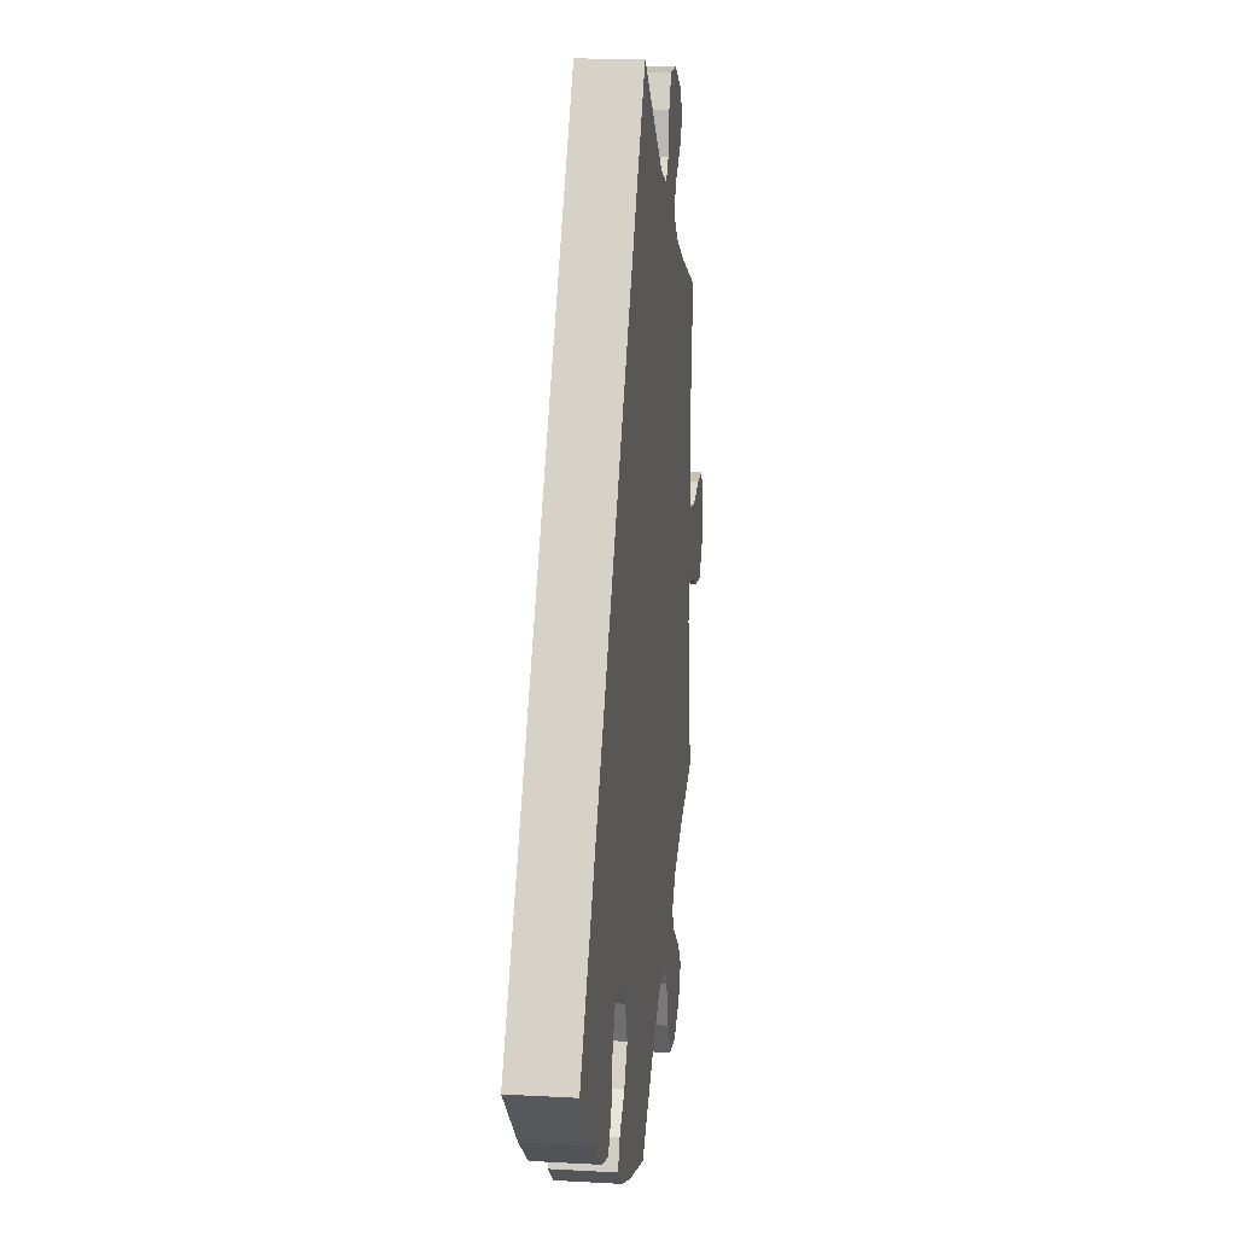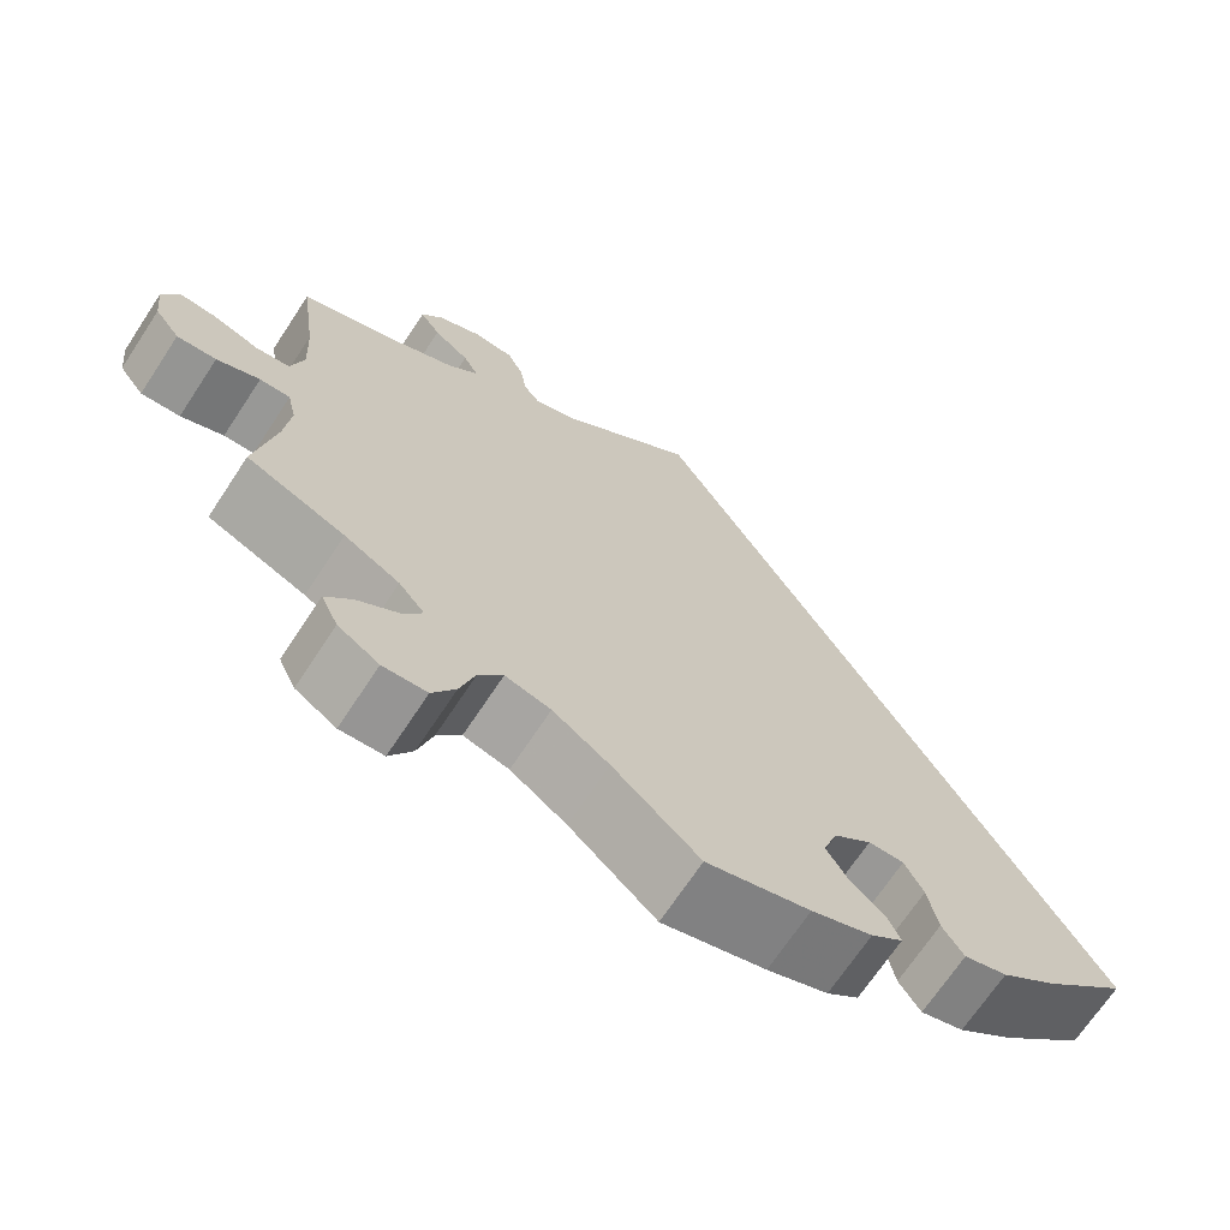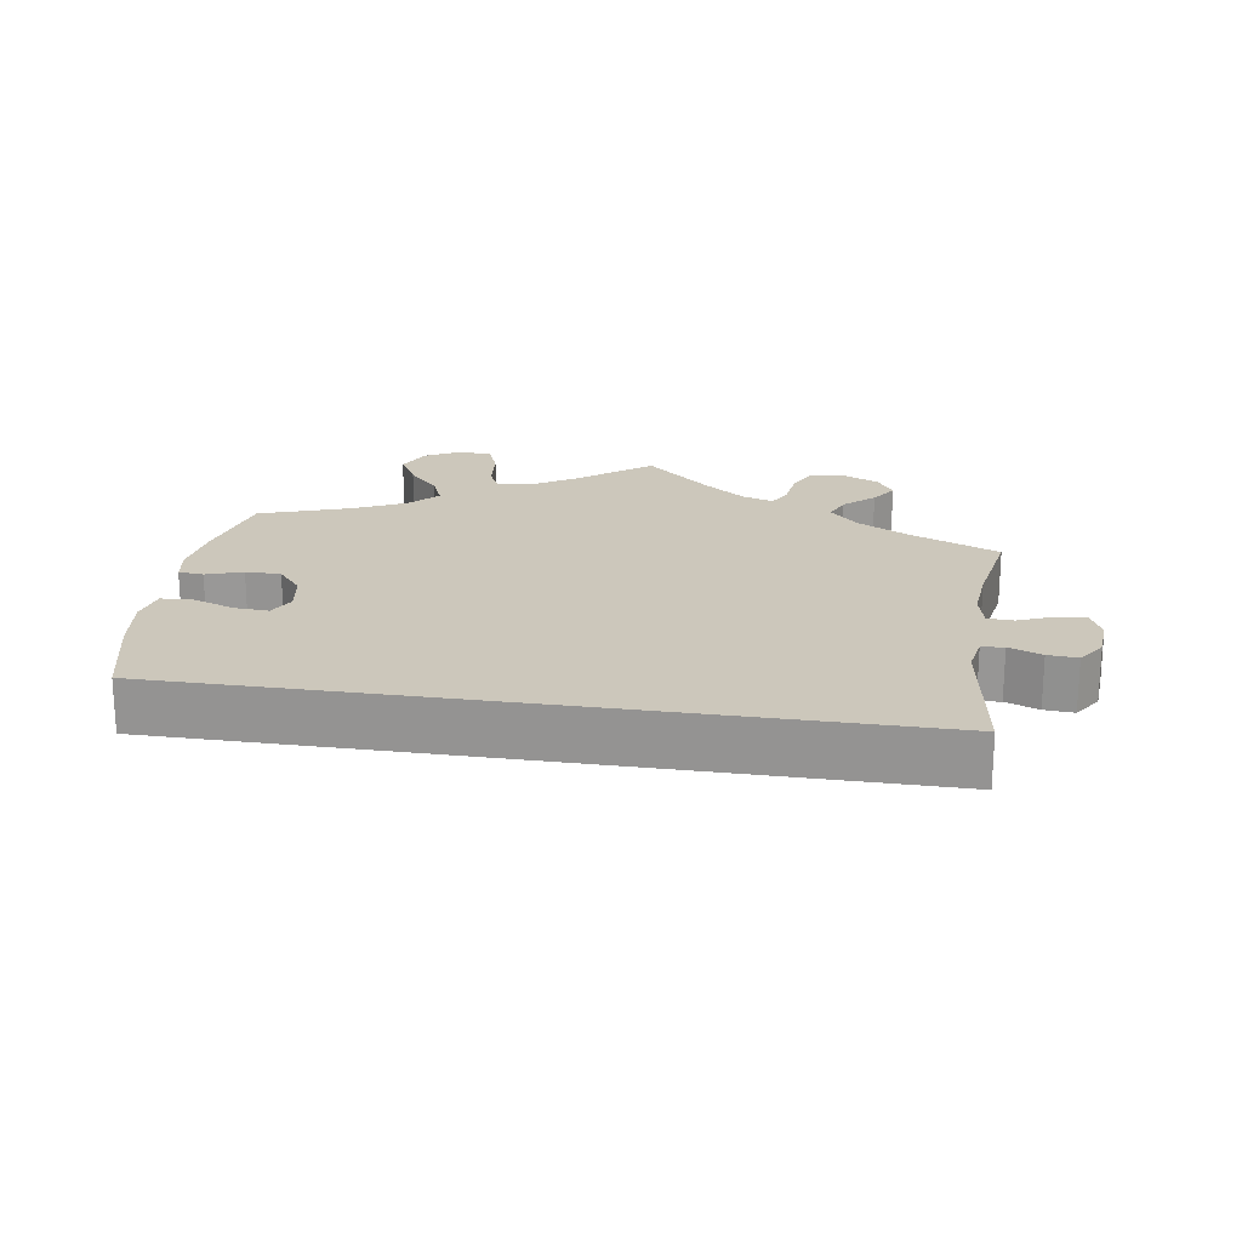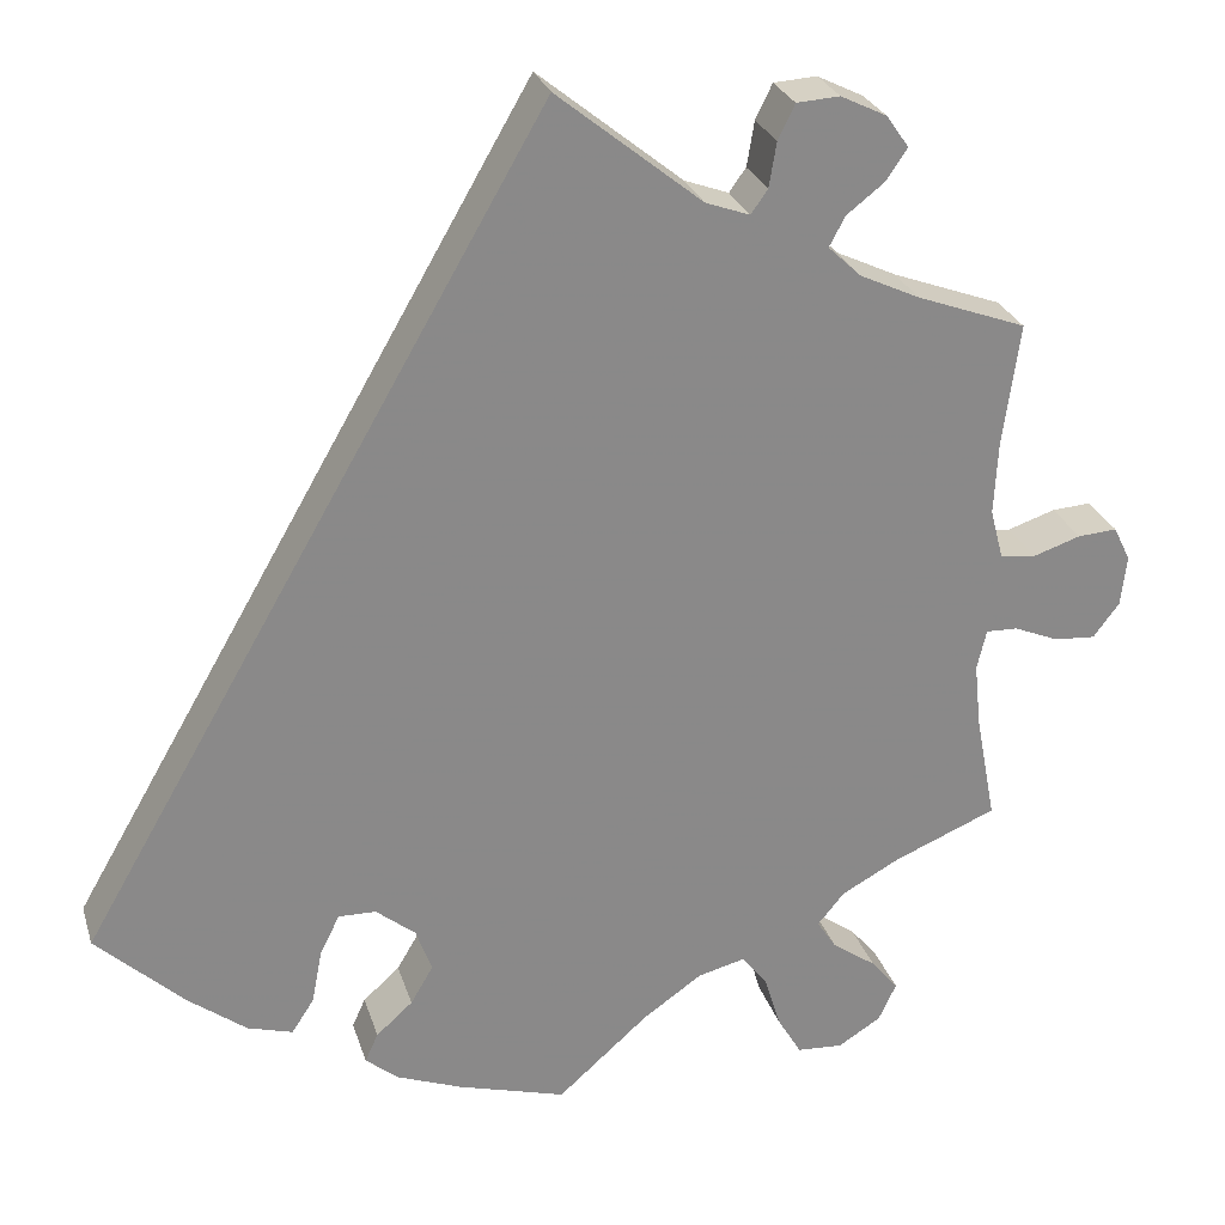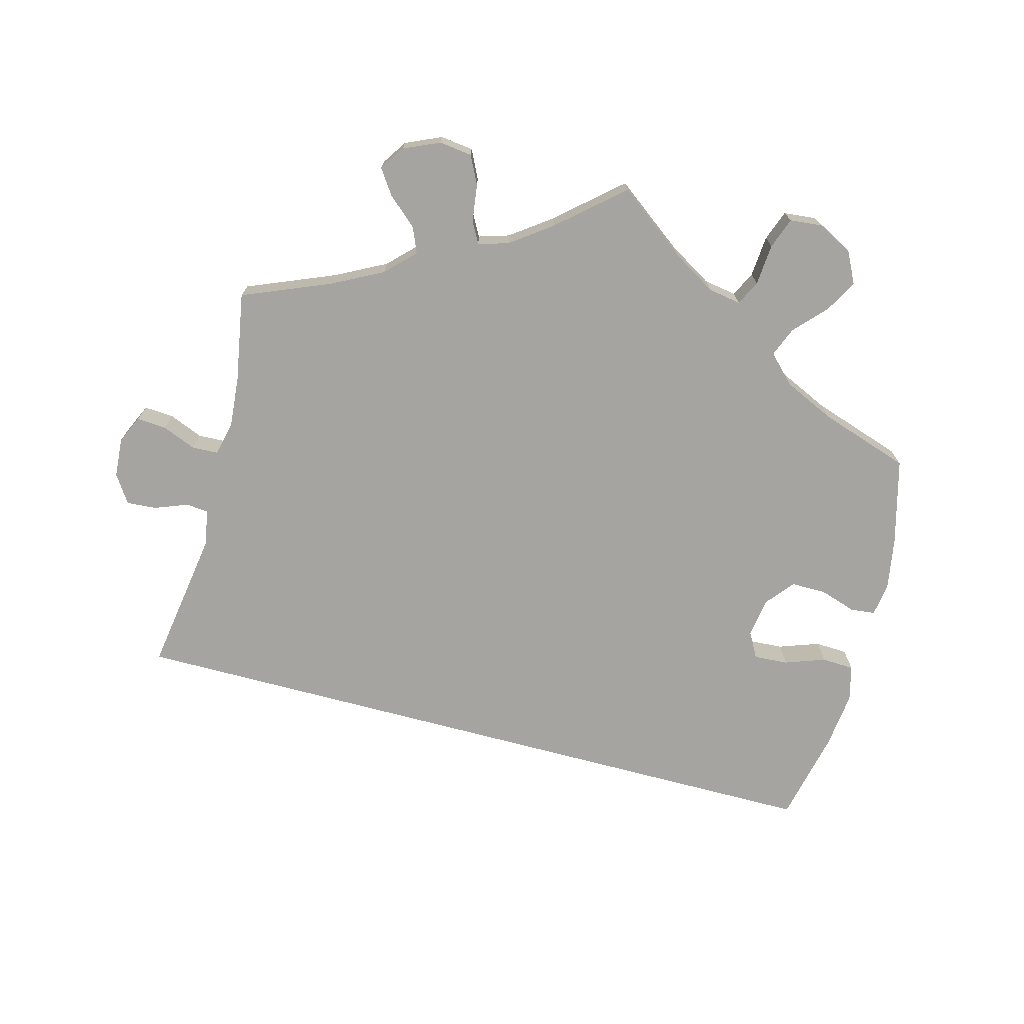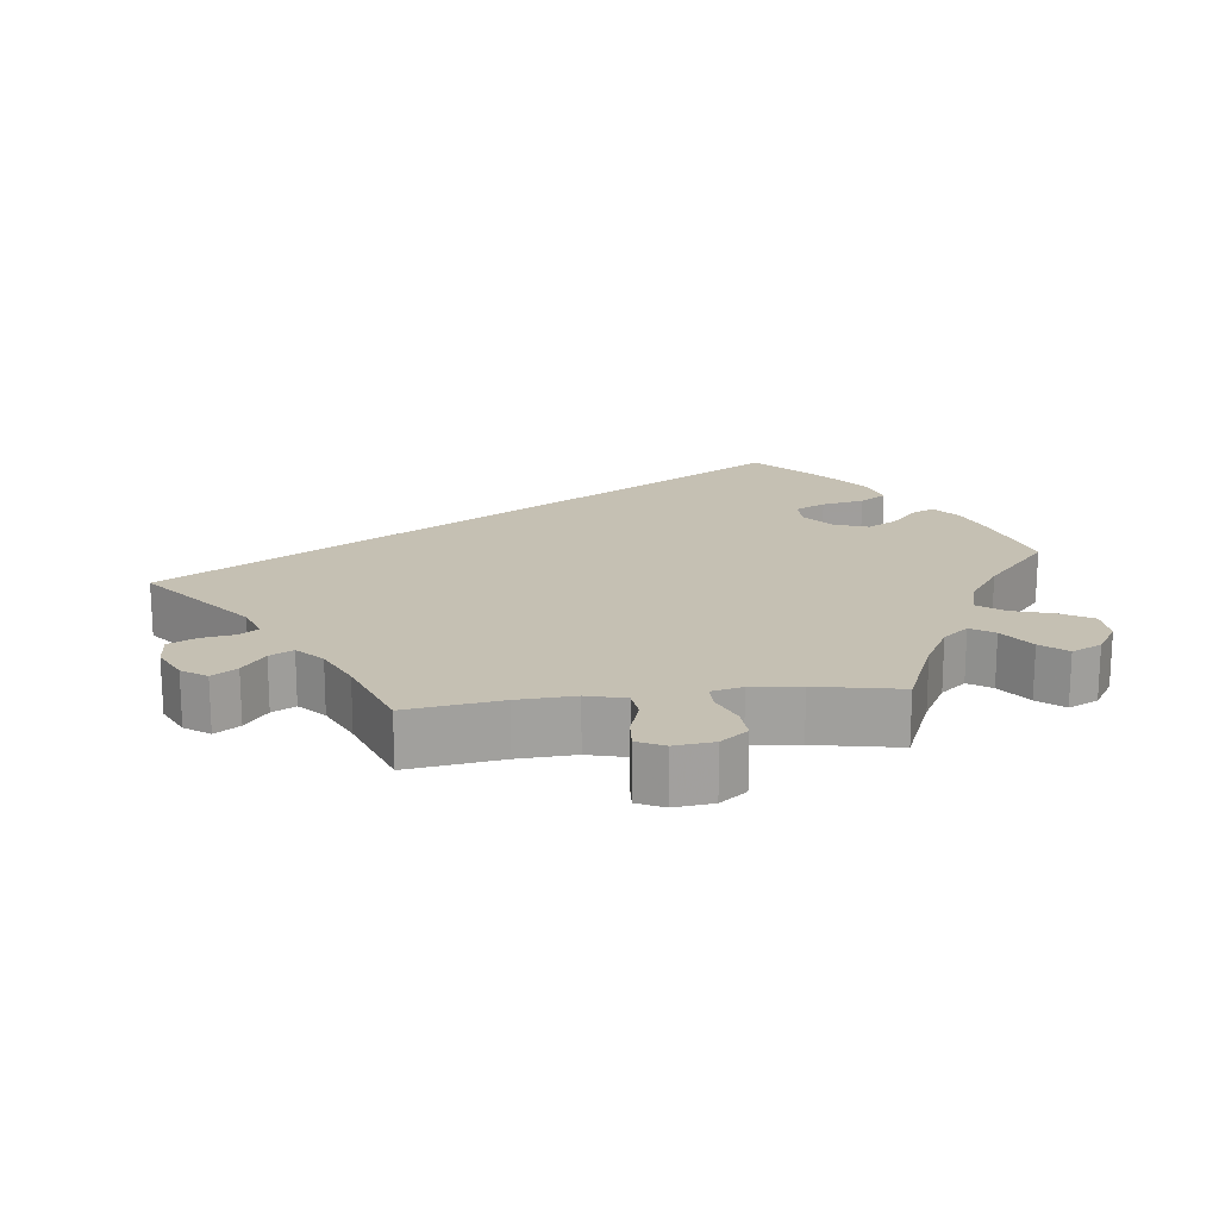
<metadata>
{"format":"obj","ext":"obj","renderer":"f3d","projection":"perspective","resolution":1024,"background":"white","views":[{"elev":14.5,"azim":-83.1,"up":"+Z"},{"elev":-69.2,"azim":146.6,"up":"+Z"},{"elev":21.6,"azim":-51.3,"up":"+Y"},{"elev":26.7,"azim":-15.7,"up":"+Z"},{"elev":-73.4,"azim":105.3,"up":"+Y"},{"elev":18.1,"azim":83.2,"up":"+Y"}]}
</metadata>
<code>
v -0.115 0.07 -0.545
v -0.183 0.07 -0.519
v -0.219 0.07 -0.49
v -0.205 0.07 -0.459
v -0.166 0.07 -0.424
v -0.142 0.07 -0.383
v -0.159 0.07 -0.336
v -0.201 0.07 -0.302
v -0.241 0.07 -0.301
v -0.262 0.07 -0.343
v -0.273 0.07 -0.401
v -0.297 0.07 -0.438
v -0.345 0.07 -0.424
v -0.407 0.07 -0.377
v -0.501 0.07 -0.289
v 0 0.07 0.578
v 0.154 0.07 0.454
v 0.201 0.07 0.437
v 0.219 0.07 0.462
v 0.227 0.07 0.51
v 0.245 0.07 0.547
v 0.291 0.07 0.55
v 0.34 0.07 0.526
v 0.364 0.07 0.492
v 0.341 0.07 0.458
v 0.301 0.07 0.427
v 0.284 0.07 0.395
v 0.319 0.07 0.362
v 0.383 0.07 0.332
v 0.5 0.07 0.289
v 0.482 0.07 0.159
v 0.478 0.07 0.08
v 0.492 0.07 0.027
v 0.53 0.07 0.022
v 0.581 0.07 0.039
v 0.623 0.07 0.042
v 0.641 0.07 0.005
v 0.635 0.07 -0.049
v 0.607 0.07 -0.086
v 0.563 0.07 -0.083
v 0.515 0.07 -0.063
v 0.481 0.07 -0.062
v 0.471 0.07 -0.105
v 0.478 0.07 -0.173
v 0.5 0.07 -0.289
v 0.39 0.07 -0.335
v 0.328 0.07 -0.369
v 0.299 0.07 -0.404
v 0.32 0.07 -0.436
v 0.367 0.07 -0.469
v 0.396 0.07 -0.504
v 0.377 0.07 -0.545
v 0.331 0.07 -0.574
v 0.282 0.07 -0.571
v 0.256 0.07 -0.527
v 0.239 0.07 -0.47
v 0.212 0.07 -0.435
v 0.161 0.07 -0.448
v 0.098 0.07 -0.492
v 0.001 0.07 -0.578
v -0.115 0 -0.545
v -0.183 0 -0.519
v -0.219 0 -0.49
v -0.205 0 -0.459
v -0.166 0 -0.424
v -0.142 0 -0.383
v -0.159 0 -0.336
v -0.201 0 -0.302
v -0.241 0 -0.301
v -0.262 0 -0.343
v -0.273 0 -0.401
v -0.297 0 -0.438
v -0.345 0 -0.424
v -0.407 0 -0.377
v -0.501 0 -0.289
v 0 0 0.578
v 0.154 0 0.454
v 0.201 0 0.437
v 0.219 0 0.462
v 0.227 0 0.51
v 0.245 0 0.547
v 0.291 0 0.55
v 0.34 0 0.526
v 0.364 0 0.492
v 0.341 0 0.458
v 0.301 0 0.427
v 0.284 0 0.395
v 0.319 0 0.362
v 0.383 0 0.332
v 0.5 0 0.289
v 0.482 0 0.159
v 0.478 0 0.08
v 0.492 0 0.027
v 0.53 0 0.022
v 0.581 0 0.039
v 0.623 0 0.042
v 0.641 0 0.005
v 0.635 0 -0.049
v 0.607 0 -0.086
v 0.563 0 -0.083
v 0.515 0 -0.063
v 0.481 0 -0.062
v 0.471 0 -0.105
v 0.478 0 -0.173
v 0.5 0 -0.289
v 0.39 0 -0.335
v 0.328 0 -0.369
v 0.299 0 -0.404
v 0.32 0 -0.436
v 0.367 0 -0.469
v 0.396 0 -0.504
v 0.377 0 -0.545
v 0.331 0 -0.574
v 0.282 0 -0.571
v 0.256 0 -0.527
v 0.239 0 -0.47
v 0.212 0 -0.435
v 0.161 0 -0.448
v 0.098 0 -0.492
v 0.001 0 -0.578
f 59 60 1 2
f 58 59 2 3
f 57 58 3 4
f 53 54 55 56
f 53 56 57
f 52 53 57
f 49 50 51 52
f 48 49 52 57
f 47 48 57 4
f 44 45 46
f 43 44 46 47
f 42 43 47 4
f 38 39 40 41
f 38 41 42
f 37 38 42
f 34 35 36 37
f 33 34 37 42
f 32 33 42 4
f 29 30 31
f 28 29 31 32
f 27 28 32
f 23 24 25 26
f 23 26 27
f 22 23 27
f 19 20 21 22
f 18 19 22 27
f 17 18 27 32
f 10 11 12 13
f 9 10 13 14
f 32 4 5
f 32 5 6
f 17 32 6 7
f 16 17 7 8
f 9 14 15 16
f 8 9 16
f 62 61 120 119
f 63 62 119 118
f 64 63 118 117
f 116 115 114 113
f 117 116 113
f 117 113 112
f 112 111 110 109
f 117 112 109 108
f 64 117 108 107
f 106 105 104
f 107 106 104 103
f 64 107 103 102
f 101 100 99 98
f 102 101 98
f 102 98 97
f 97 96 95 94
f 102 97 94 93
f 64 102 93 92
f 91 90 89
f 92 91 89 88
f 92 88 87
f 86 85 84 83
f 87 86 83
f 87 83 82
f 82 81 80 79
f 87 82 79 78
f 92 87 78 77
f 73 72 71 70
f 74 73 70 69
f 65 64 92
f 66 65 92
f 67 66 92 77
f 68 67 77 76
f 76 75 74 69
f 76 69 68
f 1 61 62 2
f 2 62 63 3
f 3 63 64 4
f 4 64 65 5
f 5 65 66 6
f 6 66 67 7
f 7 67 68 8
f 8 68 69 9
f 9 69 70 10
f 10 70 71 11
f 11 71 72 12
f 12 72 73 13
f 13 73 74 14
f 14 74 75 15
f 15 75 76 16
f 16 76 77 17
f 17 77 78 18
f 18 78 79 19
f 19 79 80 20
f 20 80 81 21
f 21 81 82 22
f 22 82 83 23
f 23 83 84 24
f 24 84 85 25
f 25 85 86 26
f 26 86 87 27
f 27 87 88 28
f 28 88 89 29
f 29 89 90 30
f 30 90 91 31
f 31 91 92 32
f 32 92 93 33
f 33 93 94 34
f 34 94 95 35
f 35 95 96 36
f 36 96 97 37
f 37 97 98 38
f 38 98 99 39
f 39 99 100 40
f 40 100 101 41
f 41 101 102 42
f 42 102 103 43
f 43 103 104 44
f 44 104 105 45
f 45 105 106 46
f 46 106 107 47
f 47 107 108 48
f 48 108 109 49
f 49 109 110 50
f 50 110 111 51
f 51 111 112 52
f 52 112 113 53
f 53 113 114 54
f 54 114 115 55
f 55 115 116 56
f 56 116 117 57
f 57 117 118 58
f 58 118 119 59
f 59 119 120 60
f 60 120 61 1

</code>
